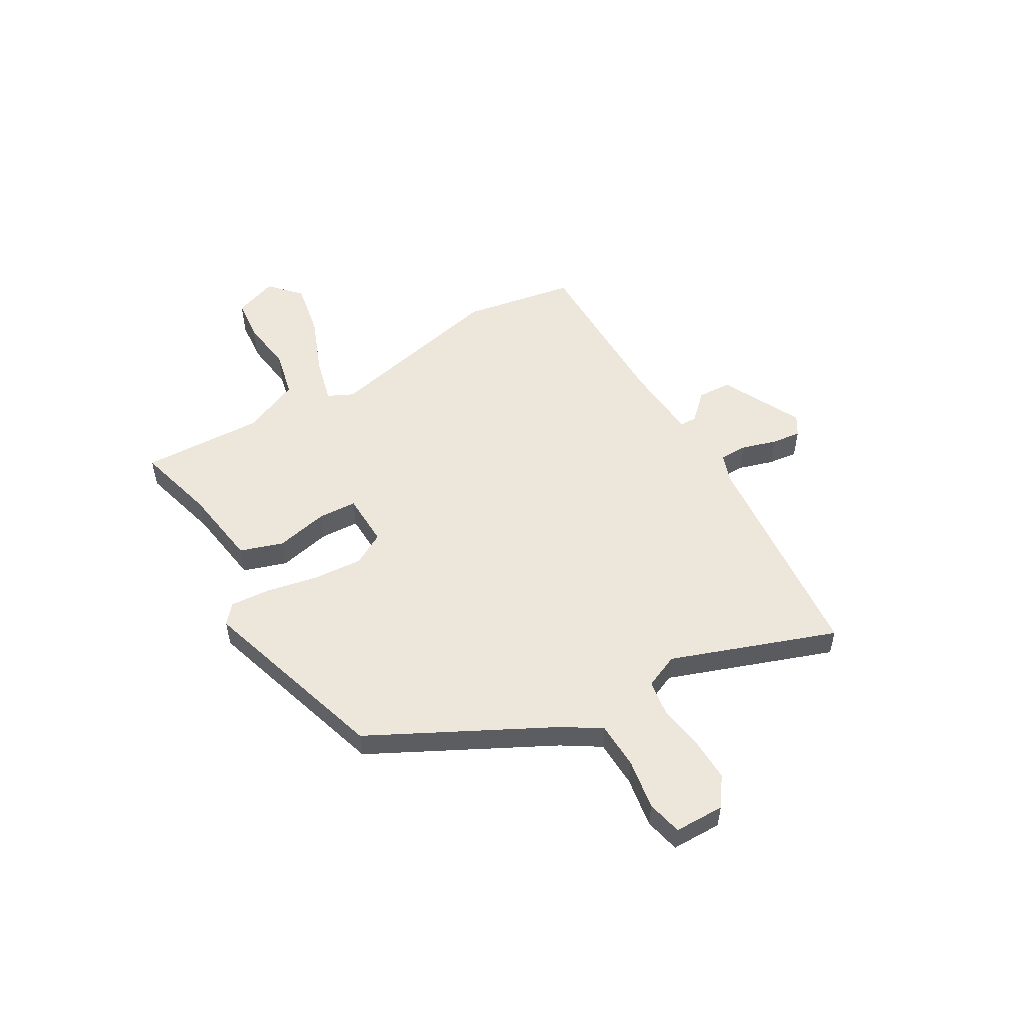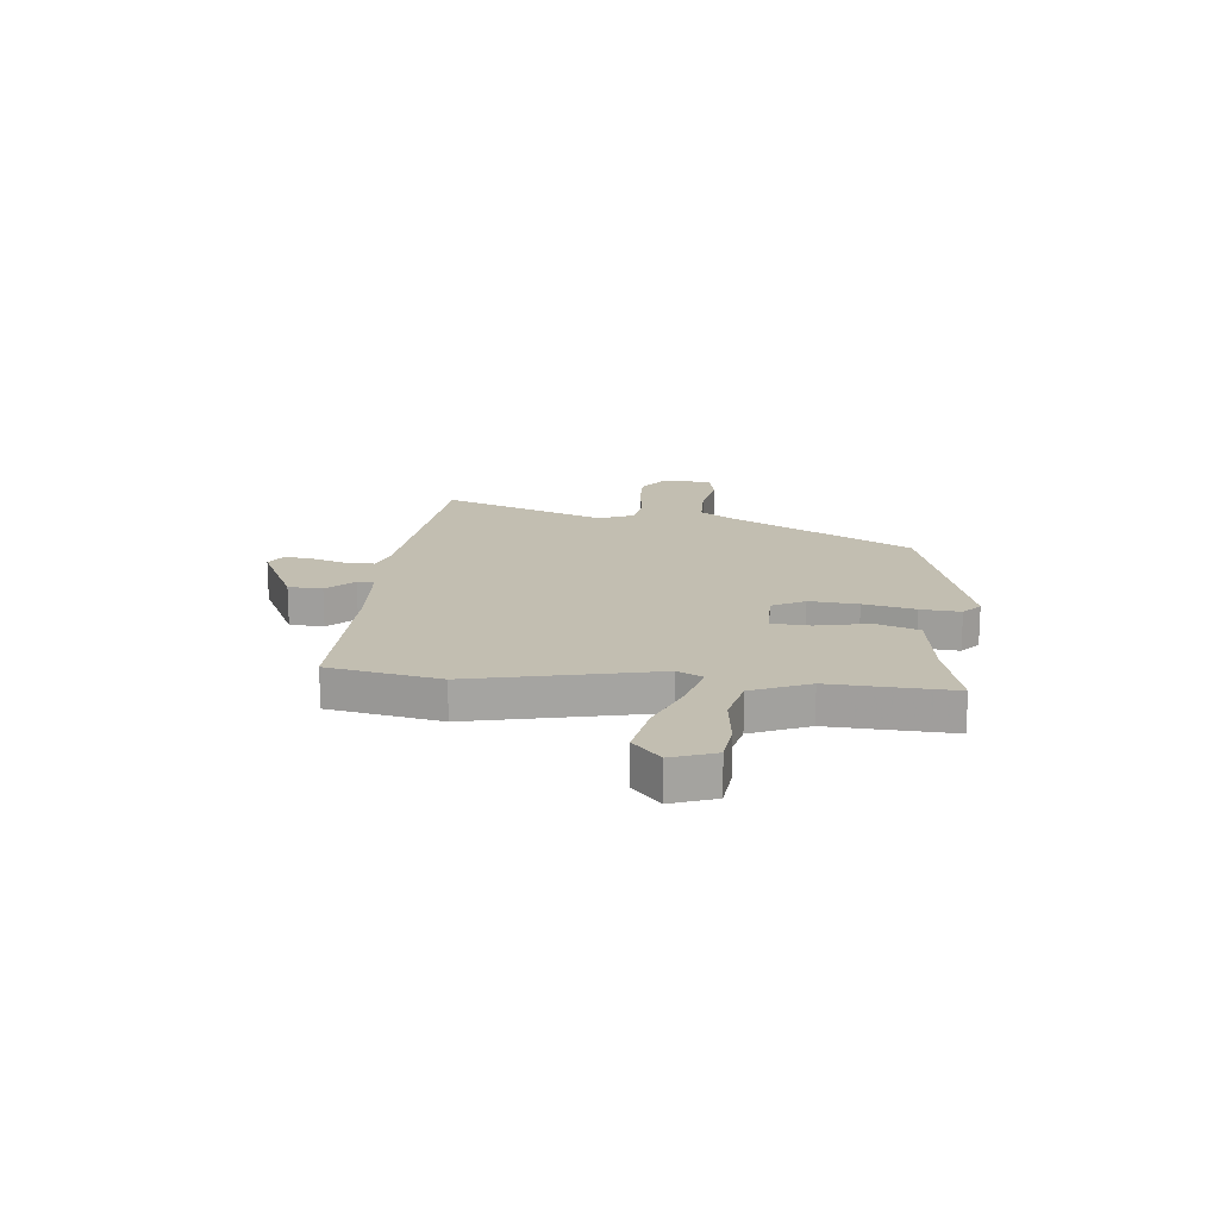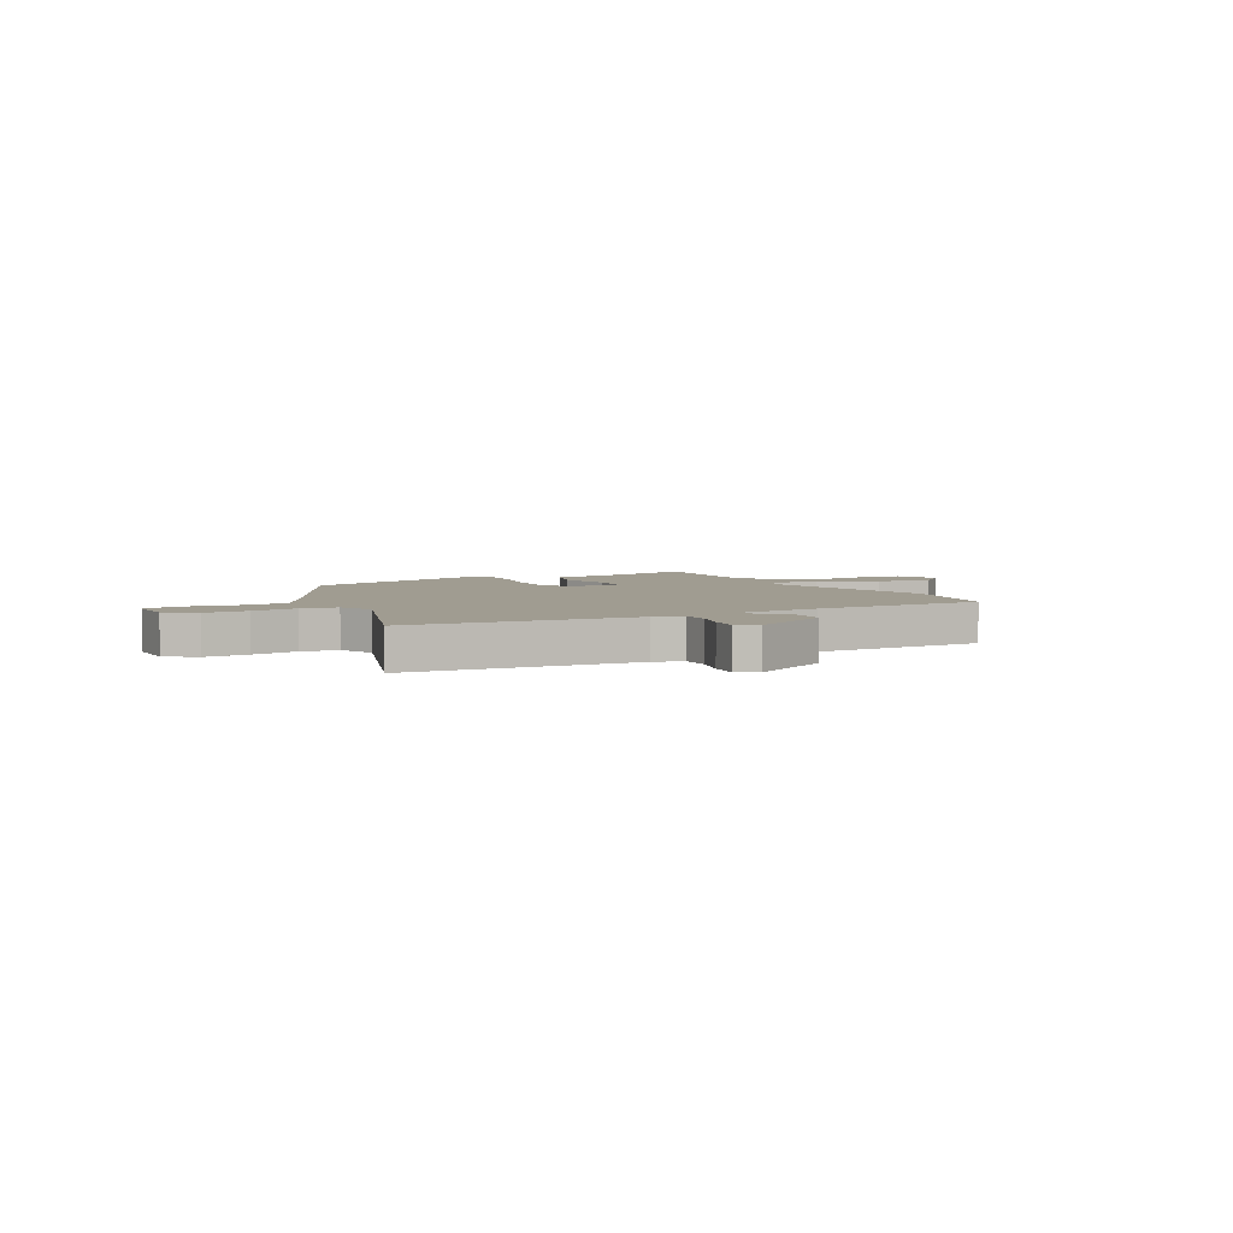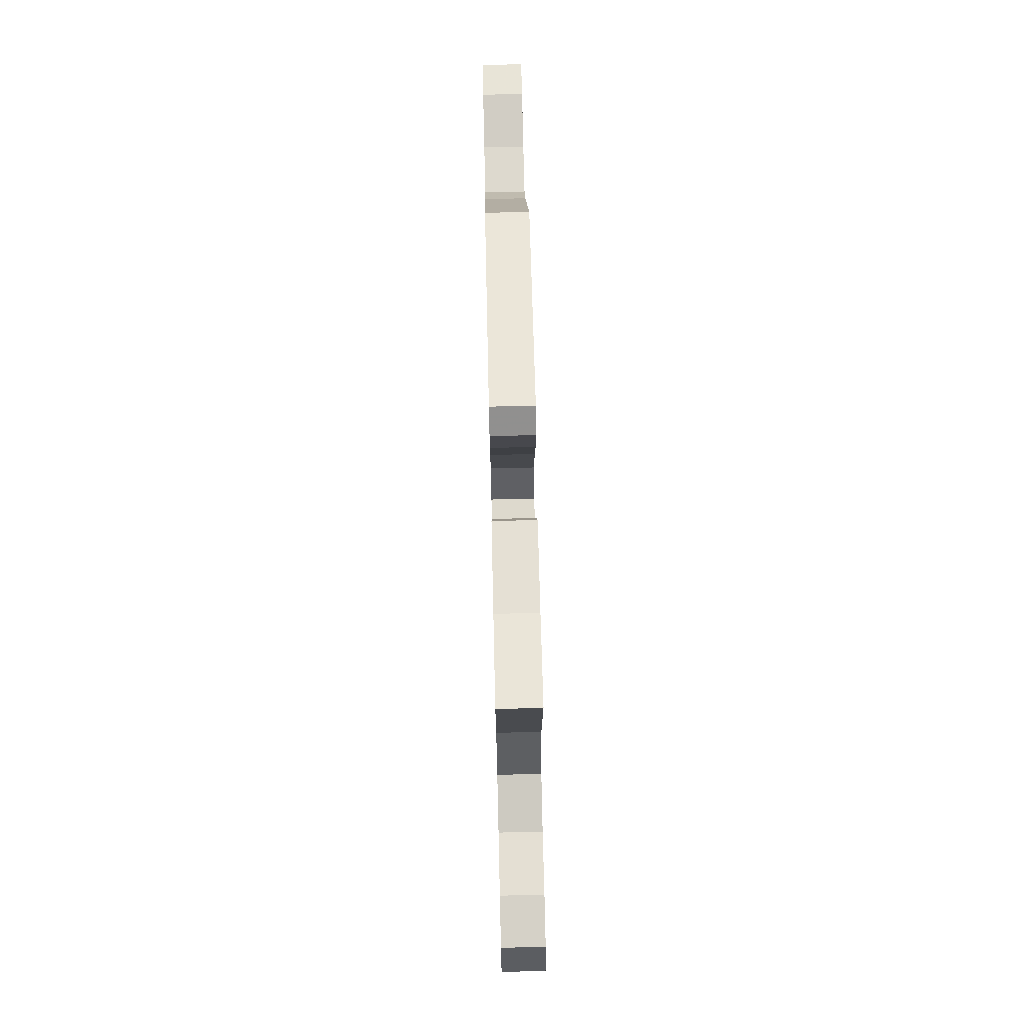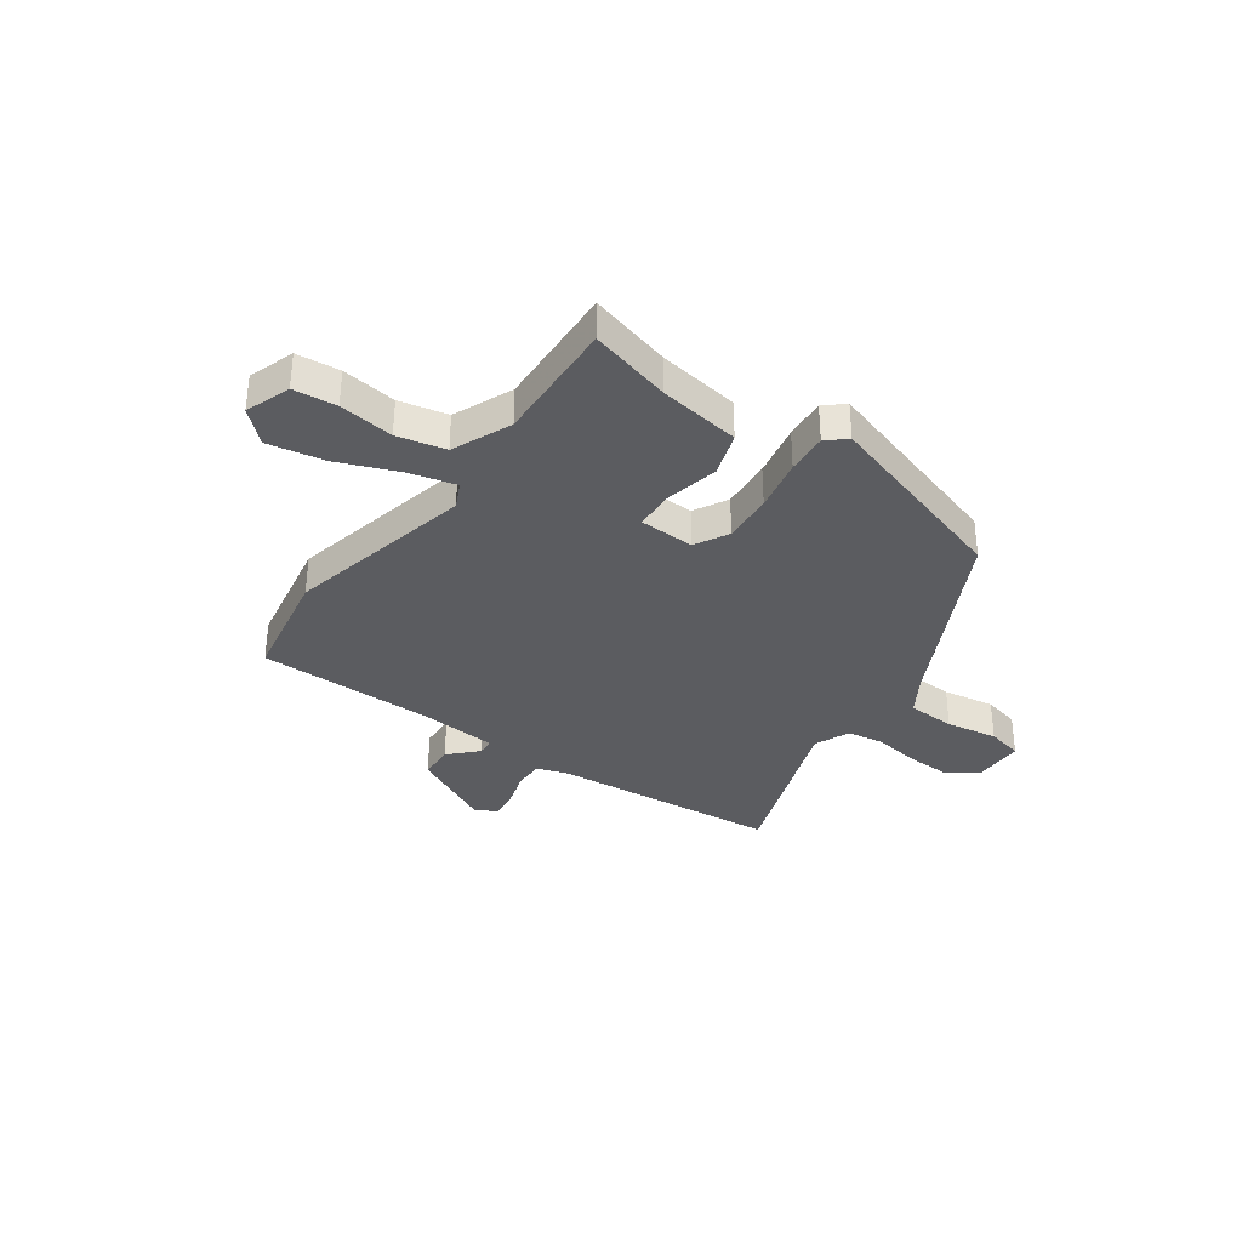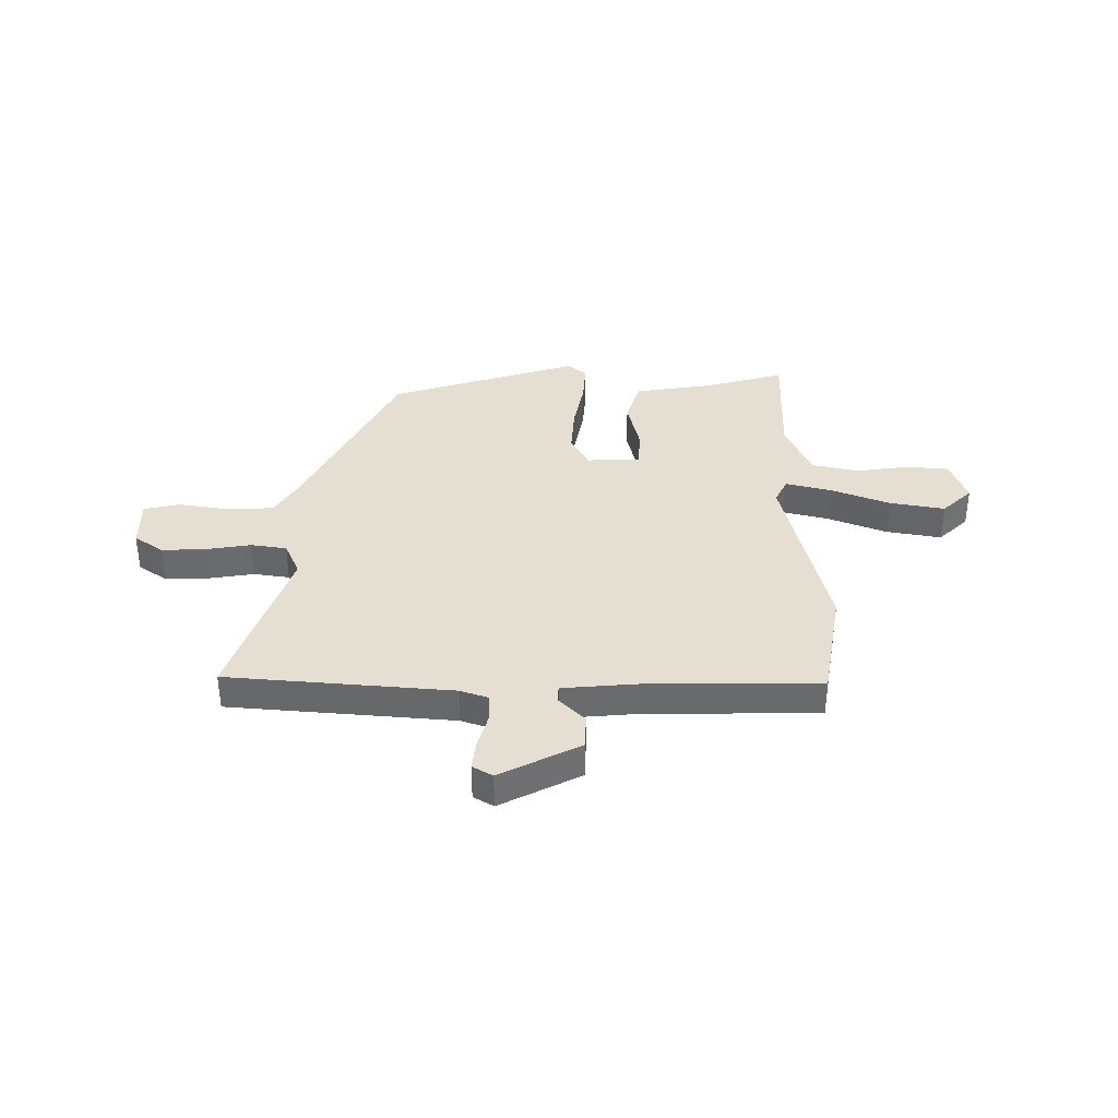
<metadata>
{"format":"obj","ext":"obj","renderer":"f3d","projection":"perspective","resolution":1024,"background":"white","views":[{"elev":53.0,"azim":59.7,"up":"+Y"},{"elev":17.1,"azim":-83.7,"up":"+Y"},{"elev":4.4,"azim":151.0,"up":"+Y"},{"elev":73.7,"azim":-91.3,"up":"+Z"},{"elev":-34.8,"azim":-35.4,"up":"+Y"},{"elev":37.1,"azim":179.7,"up":"+Y"}]}
</metadata>
<code>
v -0.501 0.07 0.496
v -0.349 0.07 0.455
v -0.199 0.07 0.433
v -0.172 0.07 0.351
v -0.194 0.07 0.251
v -0.19 0.07 0.178
v -0.088 0.07 0.175
v -0.054 0.07 0.237
v -0.061 0.07 0.33
v -0.081 0.07 0.428
v -0.087 0.07 0.504
v -0.051 0.07 0.535
v 0.311 0.07 0.424
v 0.487 0.07 0.084
v 0.532 0.07 0.013
v 0.621 0.07 0.01
v 0.717 0.07 0.026
v 0.784 0.07 0.011
v 0.785 0.07 -0.084
v 0.73 0.07 -0.123
v 0.648 0.07 -0.121
v 0.561 0.07 -0.108
v 0.493 0.07 -0.119
v 0.465 0.07 -0.184
v 0.577 0.07 -0.496
v 0.15 0.07 -0.536
v 0.096 0.07 -0.555
v 0.096 0.07 -0.608
v 0.116 0.07 -0.674
v 0.123 0.07 -0.73
v 0.085 0.07 -0.753
v -0.068 0.07 -0.677
v -0.071 0.07 -0.612
v -0.023 0.07 -0.562
v -0.024 0.07 -0.53
v -0.172 0.07 -0.519
v -0.497 0.07 -0.519
v -0.535 0.07 -0.306
v -0.456 0.07 0.042
v -0.479 0.07 0.09
v -0.565 0.07 0.068
v -0.678 0.07 0.023
v -0.782 0.07 0.004
v -0.839 0.07 0.057
v -0.809 0.07 0.14
v -0.729 0.07 0.148
v -0.628 0.07 0.135
v -0.539 0.07 0.155
v -0.492 0.07 0.264
v -0.501 0 0.496
v -0.349 0 0.455
v -0.199 0 0.433
v -0.172 0 0.351
v -0.194 0 0.251
v -0.19 0 0.178
v -0.088 0 0.175
v -0.054 0 0.237
v -0.061 0 0.33
v -0.081 0 0.428
v -0.087 0 0.504
v -0.051 0 0.535
v 0.311 0 0.424
v 0.487 0 0.084
v 0.532 0 0.013
v 0.621 0 0.01
v 0.717 0 0.026
v 0.784 0 0.011
v 0.785 0 -0.084
v 0.73 0 -0.123
v 0.648 0 -0.121
v 0.561 0 -0.108
v 0.493 0 -0.119
v 0.465 0 -0.184
v 0.577 0 -0.496
v 0.15 0 -0.536
v 0.096 0 -0.555
v 0.096 0 -0.608
v 0.116 0 -0.674
v 0.123 0 -0.73
v 0.085 0 -0.753
v -0.068 0 -0.677
v -0.071 0 -0.612
v -0.023 0 -0.562
v -0.024 0 -0.53
v -0.172 0 -0.519
v -0.497 0 -0.519
v -0.535 0 -0.306
v -0.456 0 0.042
v -0.479 0 0.09
v -0.565 0 0.068
v -0.678 0 0.023
v -0.782 0 0.004
v -0.839 0 0.057
v -0.809 0 0.14
v -0.729 0 0.148
v -0.628 0 0.135
v -0.539 0 0.155
v -0.492 0 0.264
f 44 45 46 47
f 44 47 48
f 41 42 43 44
f 40 41 44 48
f 36 37 38 39
f 35 36 39 40
f 31 32 33 34
f 31 34 35
f 28 29 30 31
f 27 28 31 35
f 26 27 35 40
f 24 25 26 40
f 19 20 21 22
f 17 18 19 22
f 16 17 22 23
f 15 16 23
f 14 15 23 24
f 9 10 11 12
f 8 9 12 13
f 7 8 13 14
f 2 3 4 5
f 49 1 2 5
f 49 5 6
f 48 49 6
f 14 24 40 48
f 6 7 14 48
f 96 95 94 93
f 97 96 93
f 93 92 91 90
f 97 93 90 89
f 88 87 86 85
f 89 88 85 84
f 83 82 81 80
f 84 83 80
f 80 79 78 77
f 84 80 77 76
f 89 84 76 75
f 89 75 74 73
f 71 70 69 68
f 71 68 67 66
f 72 71 66 65
f 72 65 64
f 73 72 64 63
f 61 60 59 58
f 62 61 58 57
f 63 62 57 56
f 54 53 52 51
f 54 51 50 98
f 55 54 98
f 55 98 97
f 97 89 73 63
f 97 63 56 55
f 1 50 51 2
f 2 51 52 3
f 3 52 53 4
f 4 53 54 5
f 5 54 55 6
f 6 55 56 7
f 7 56 57 8
f 8 57 58 9
f 9 58 59 10
f 10 59 60 11
f 11 60 61 12
f 12 61 62 13
f 13 62 63 14
f 14 63 64 15
f 15 64 65 16
f 16 65 66 17
f 17 66 67 18
f 18 67 68 19
f 19 68 69 20
f 20 69 70 21
f 21 70 71 22
f 22 71 72 23
f 23 72 73 24
f 24 73 74 25
f 25 74 75 26
f 26 75 76 27
f 27 76 77 28
f 28 77 78 29
f 29 78 79 30
f 30 79 80 31
f 31 80 81 32
f 32 81 82 33
f 33 82 83 34
f 34 83 84 35
f 35 84 85 36
f 36 85 86 37
f 37 86 87 38
f 38 87 88 39
f 39 88 89 40
f 40 89 90 41
f 41 90 91 42
f 42 91 92 43
f 43 92 93 44
f 44 93 94 45
f 45 94 95 46
f 46 95 96 47
f 47 96 97 48
f 48 97 98 49
f 49 98 50 1

</code>
